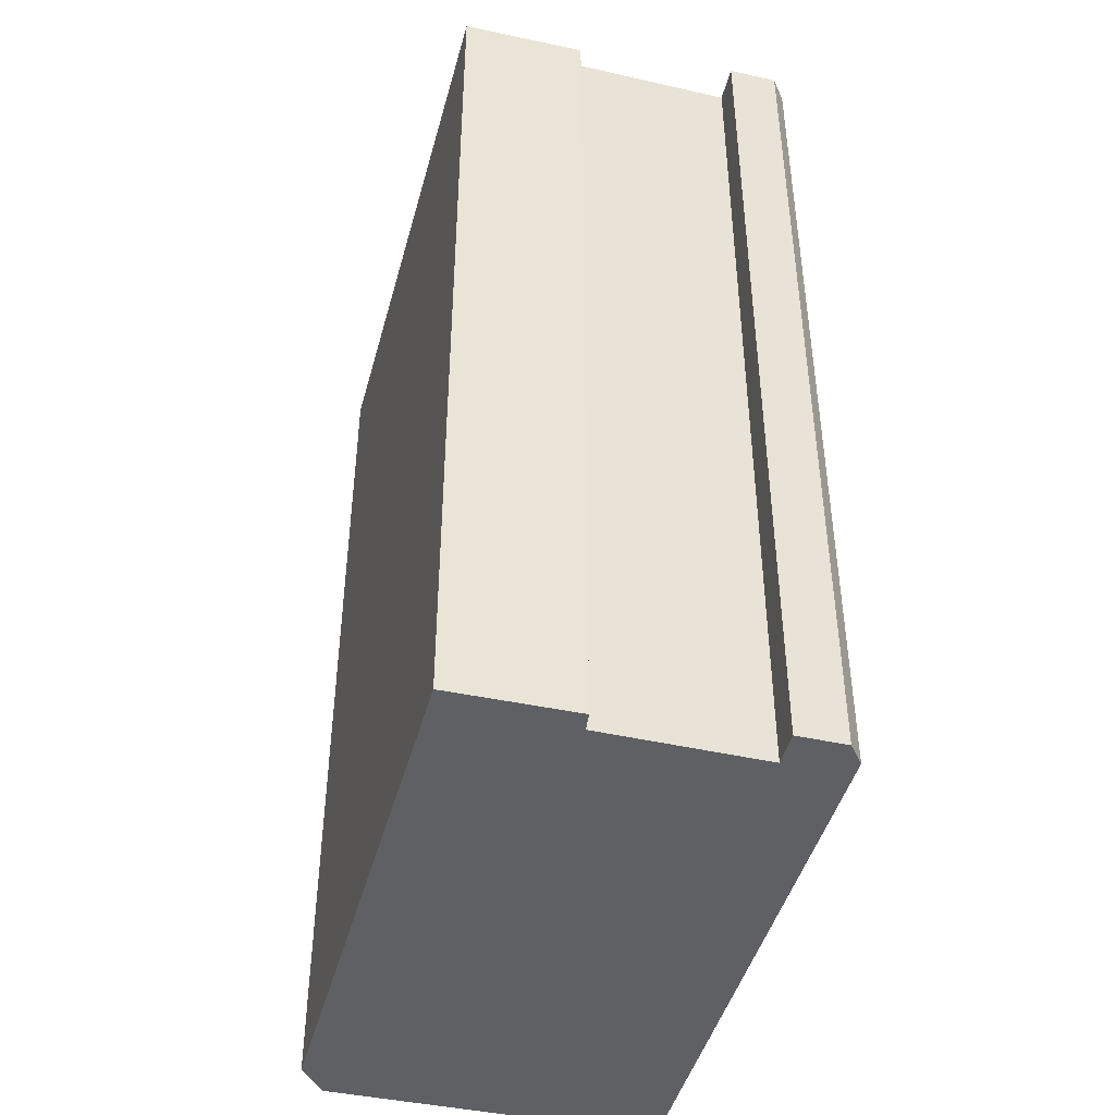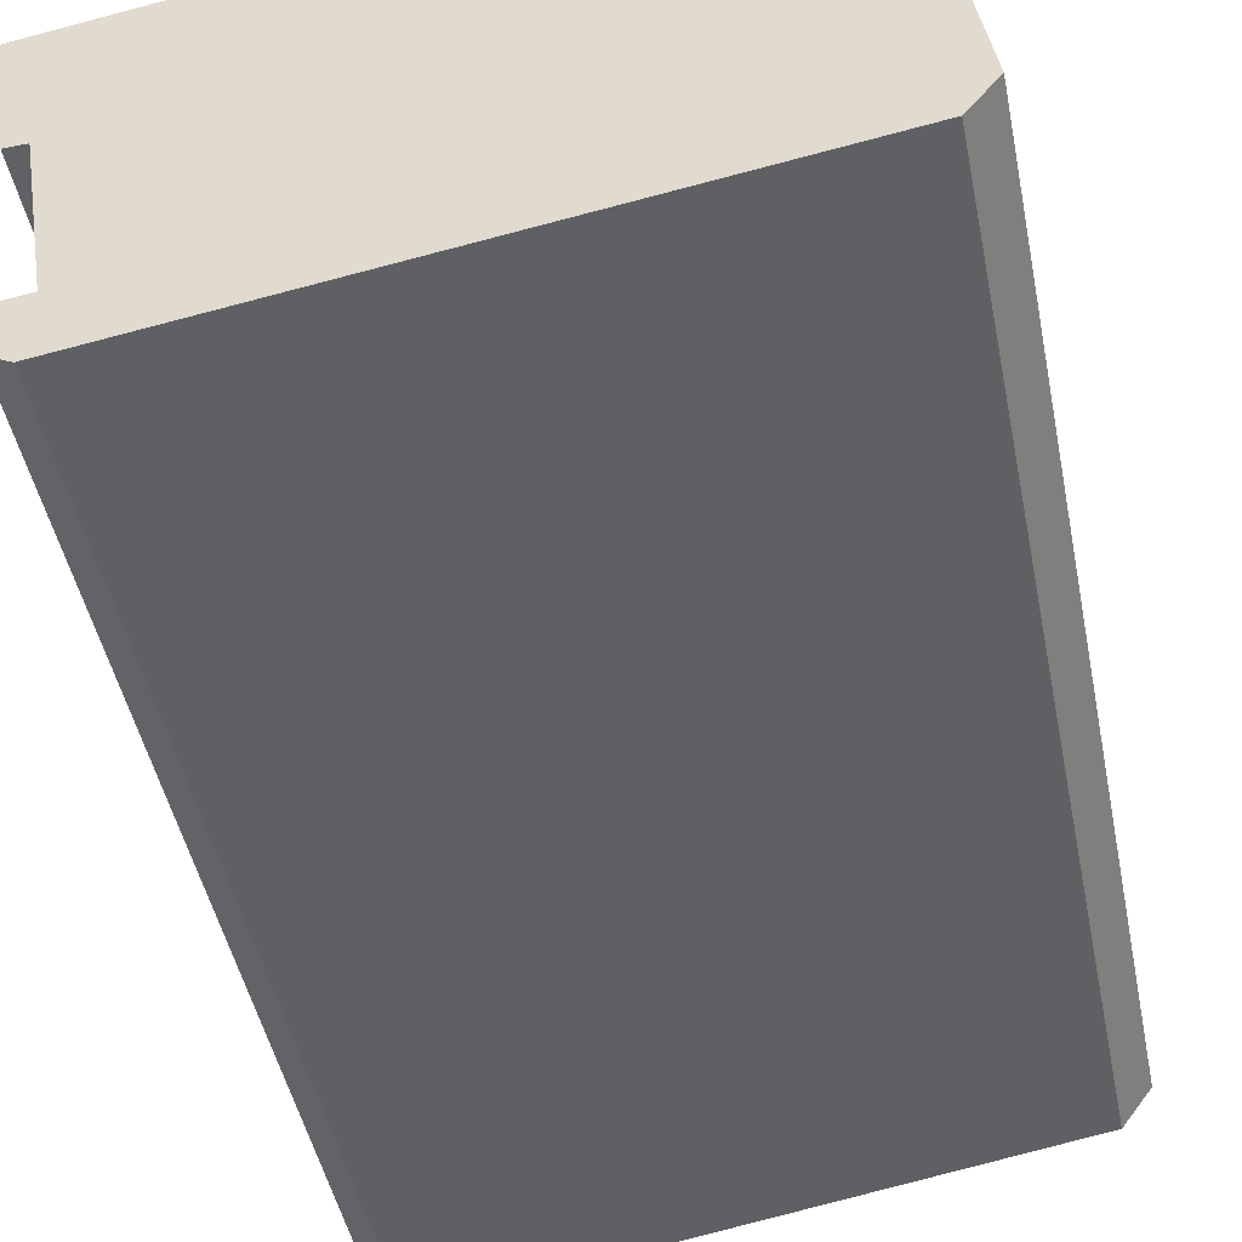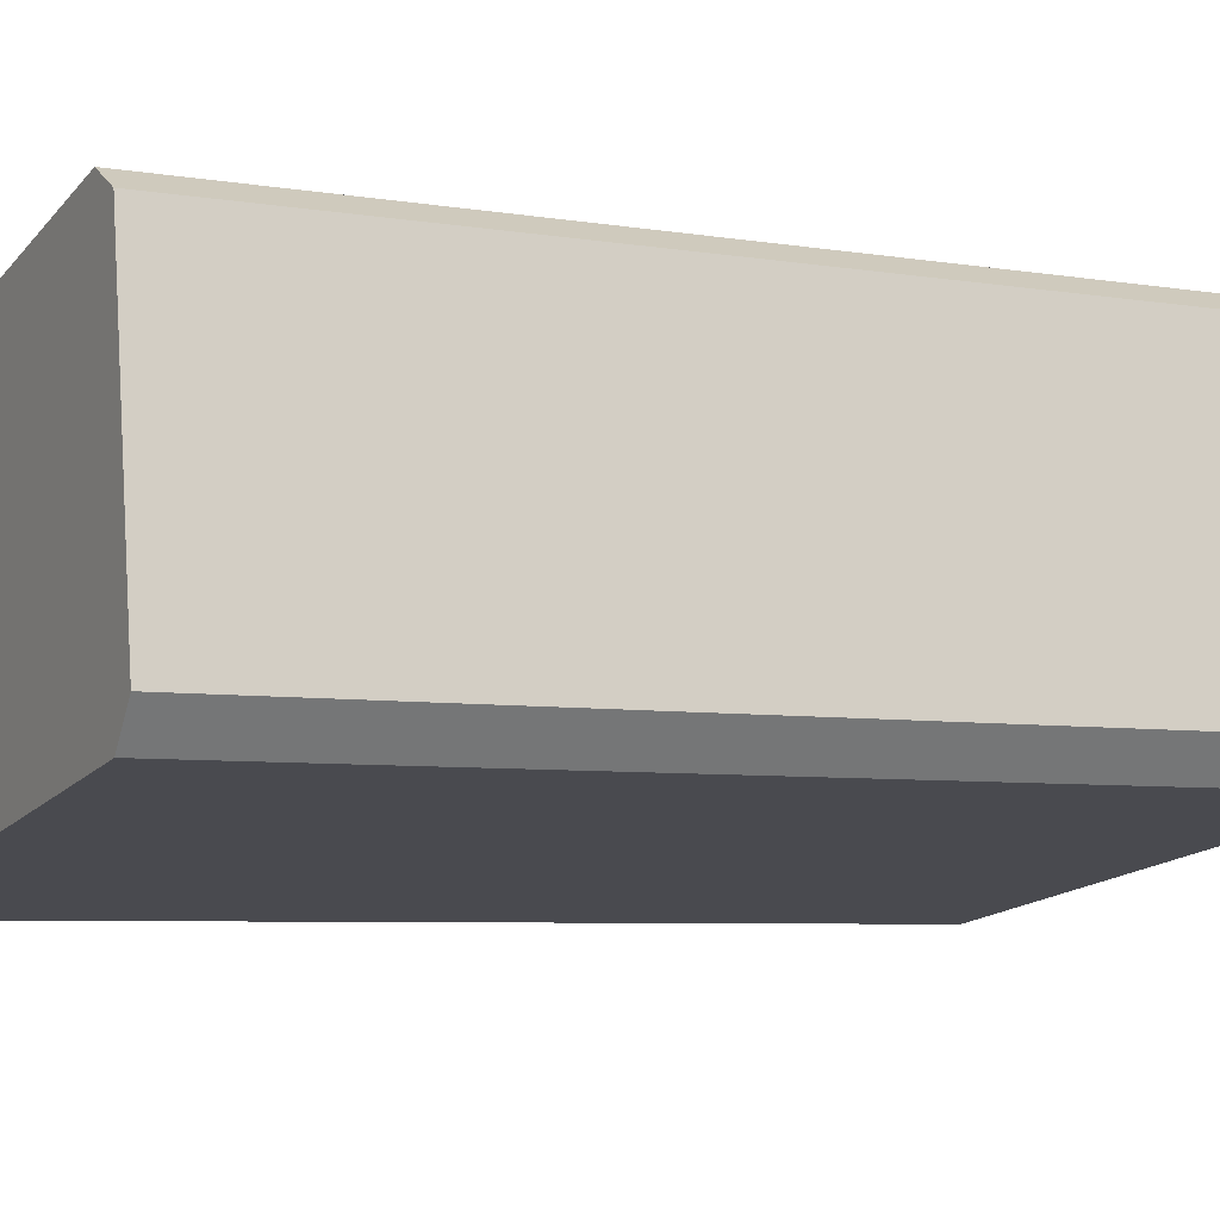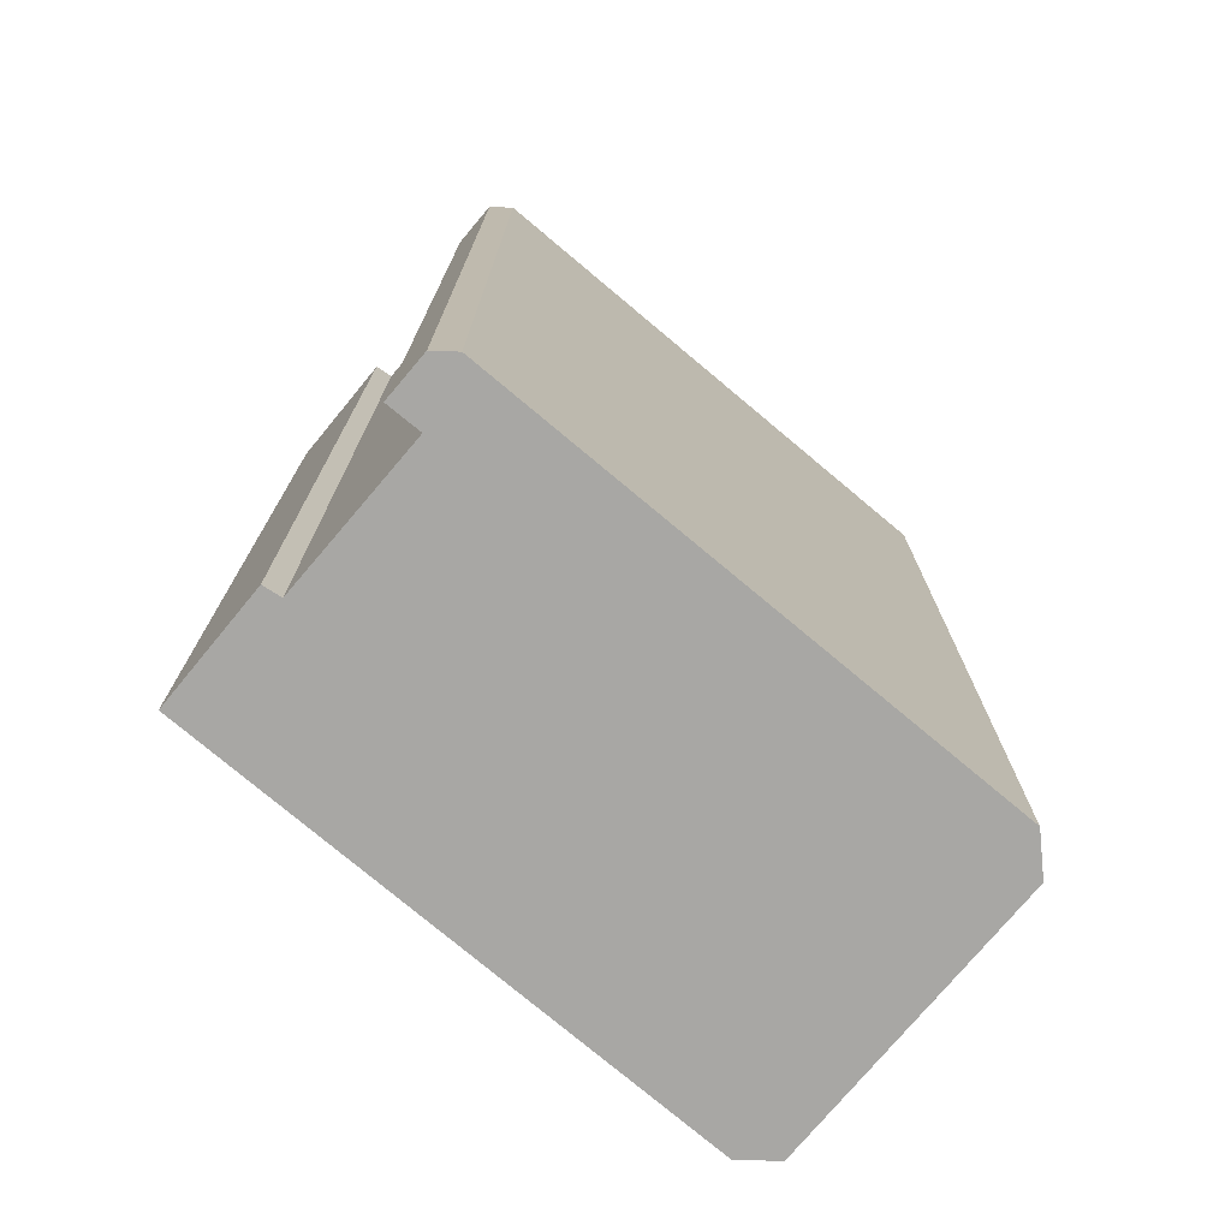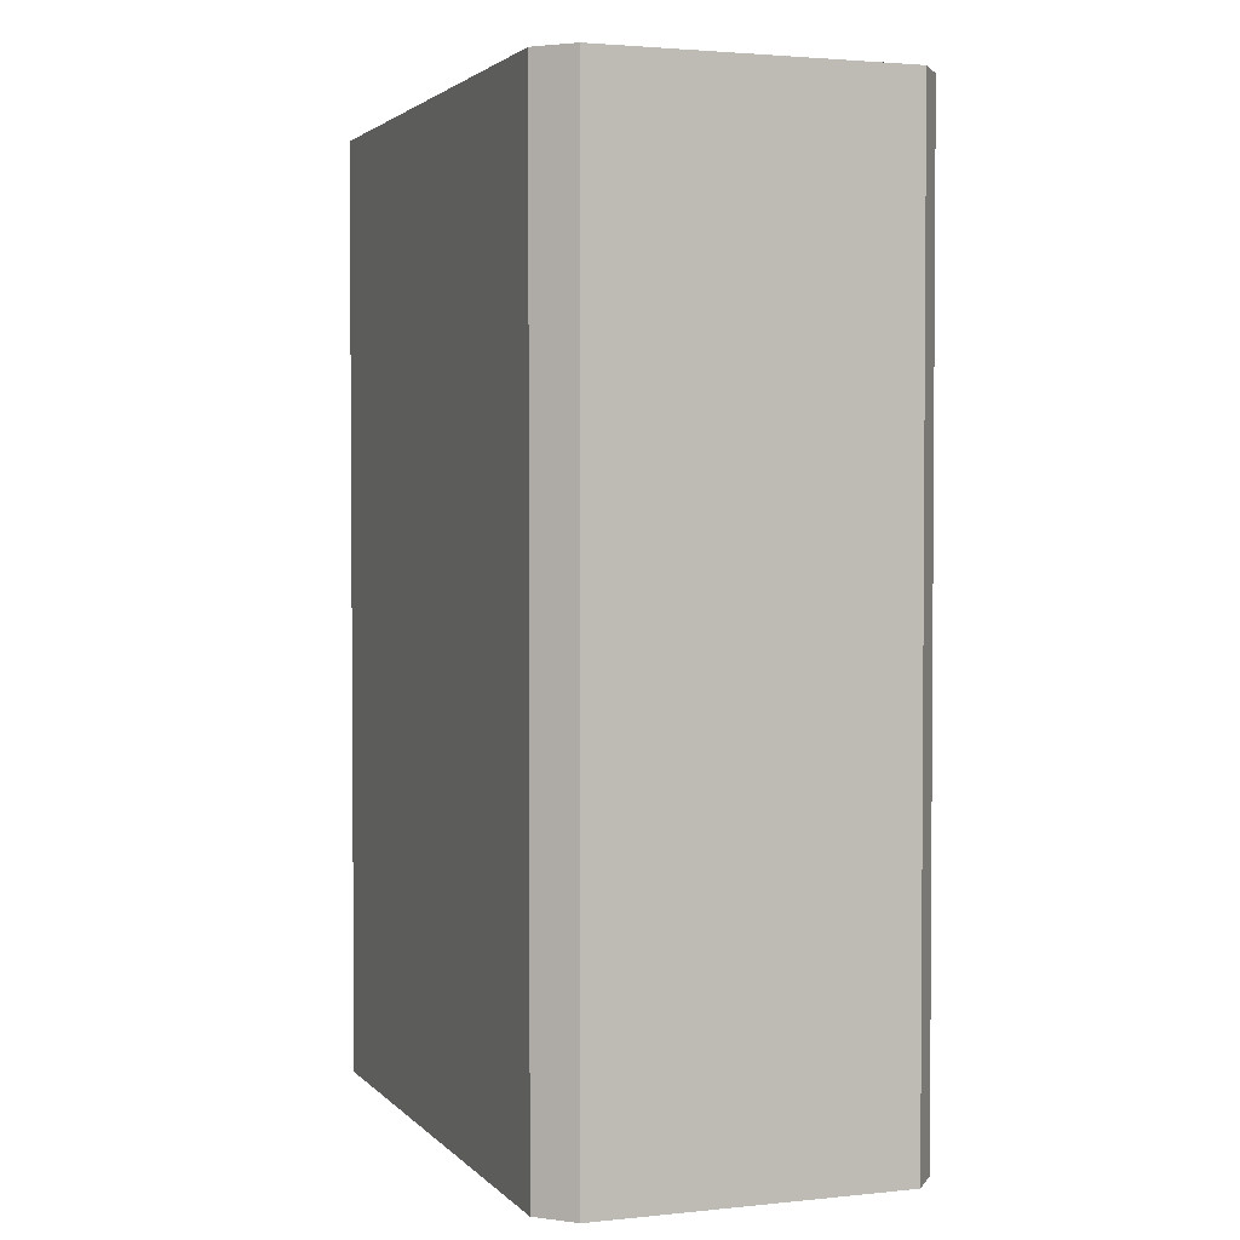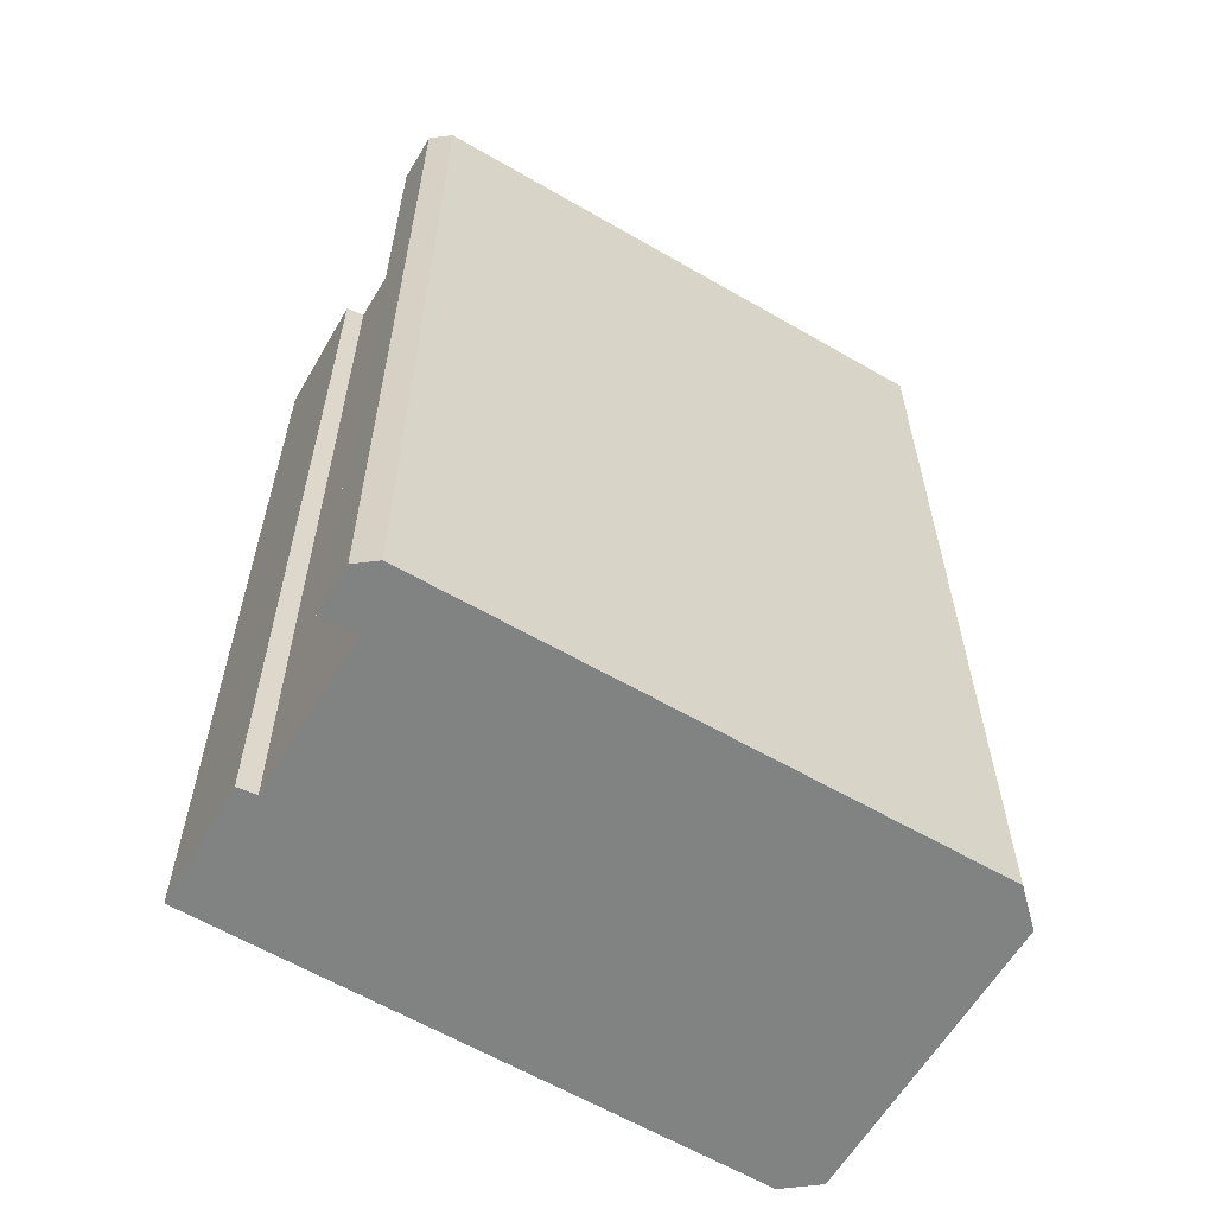
<metadata>
{"format":"obj","ext":"obj","renderer":"f3d","projection":"perspective","resolution":1024,"background":"white","views":[{"elev":-44.4,"azim":84.6,"up":"+Y"},{"elev":-47.3,"azim":-168.6,"up":"+Z"},{"elev":-5.9,"azim":-117.1,"up":"+Z"},{"elev":-74.6,"azim":149.0,"up":"+Y"},{"elev":2.6,"azim":-101.5,"up":"+Y"},{"elev":-60.6,"azim":158.4,"up":"+Y"}]}
</metadata>
<code>
v  1.138 23.77 7.599
v  0.69 23.77 -0.92
v  0 23.77 1.456e-15
v  14.79 23.77 -3.157
v  2.065 23.77 8.116
v  14.65 23.77 -1.481
v  15.33 23.77 2.585
v  16.28 23.77 5.719
v  15.81 23.77 2.566
v  15.08 23.77 -2.996
v  15.29 23.77 -1.574
v  15.35 23.77 -2.847
v  15.55 23.77 -1.612
v  15.55 9.871e-17 -1.612
v  15.35 1.743e-16 -2.847
v  16.28 -3.502e-16 5.719
v  15.81 -1.571e-16 2.566
v  15.33 -1.583e-16 2.585
v  14.65 9.069e-17 -1.481
v  14.79 1.933e-16 -3.157
v  15.08 1.835e-16 -2.996
v  0.69 5.633e-17 -0.92
v  0 0 0
v  1.138 -4.653e-16 7.599
v  2.065 -4.97e-16 8.116
v  15.29 9.638e-17 -1.574
g defaultobject
f 1 2 3
f 2 1 4
f 4 1 5
f 4 5 6
f 6 5 7
f 7 5 8
f 7 8 9
f 6 10 4
f 10 6 11
f 10 11 12
f 12 11 13
f 14 12 13
f 12 14 15
f 16 9 8
f 9 16 17
f 18 6 7
f 6 18 19
f 15 10 12
f 10 15 4
f 4 15 20
f 20 15 21
f 20 2 4
f 2 20 22
f 17 7 9
f 7 17 18
f 22 3 2
f 3 22 23
f 23 1 3
f 1 23 24
f 24 5 1
f 5 24 25
f 25 8 5
f 8 25 16
f 11 14 13
f 14 11 6
f 14 6 26
f 26 6 19
f 22 24 23
f 24 22 20
f 24 20 25
f 25 20 19
f 19 20 26
f 26 20 21
f 26 21 15
f 26 15 14
f 25 18 16
f 18 25 19
f 16 18 17

</code>
